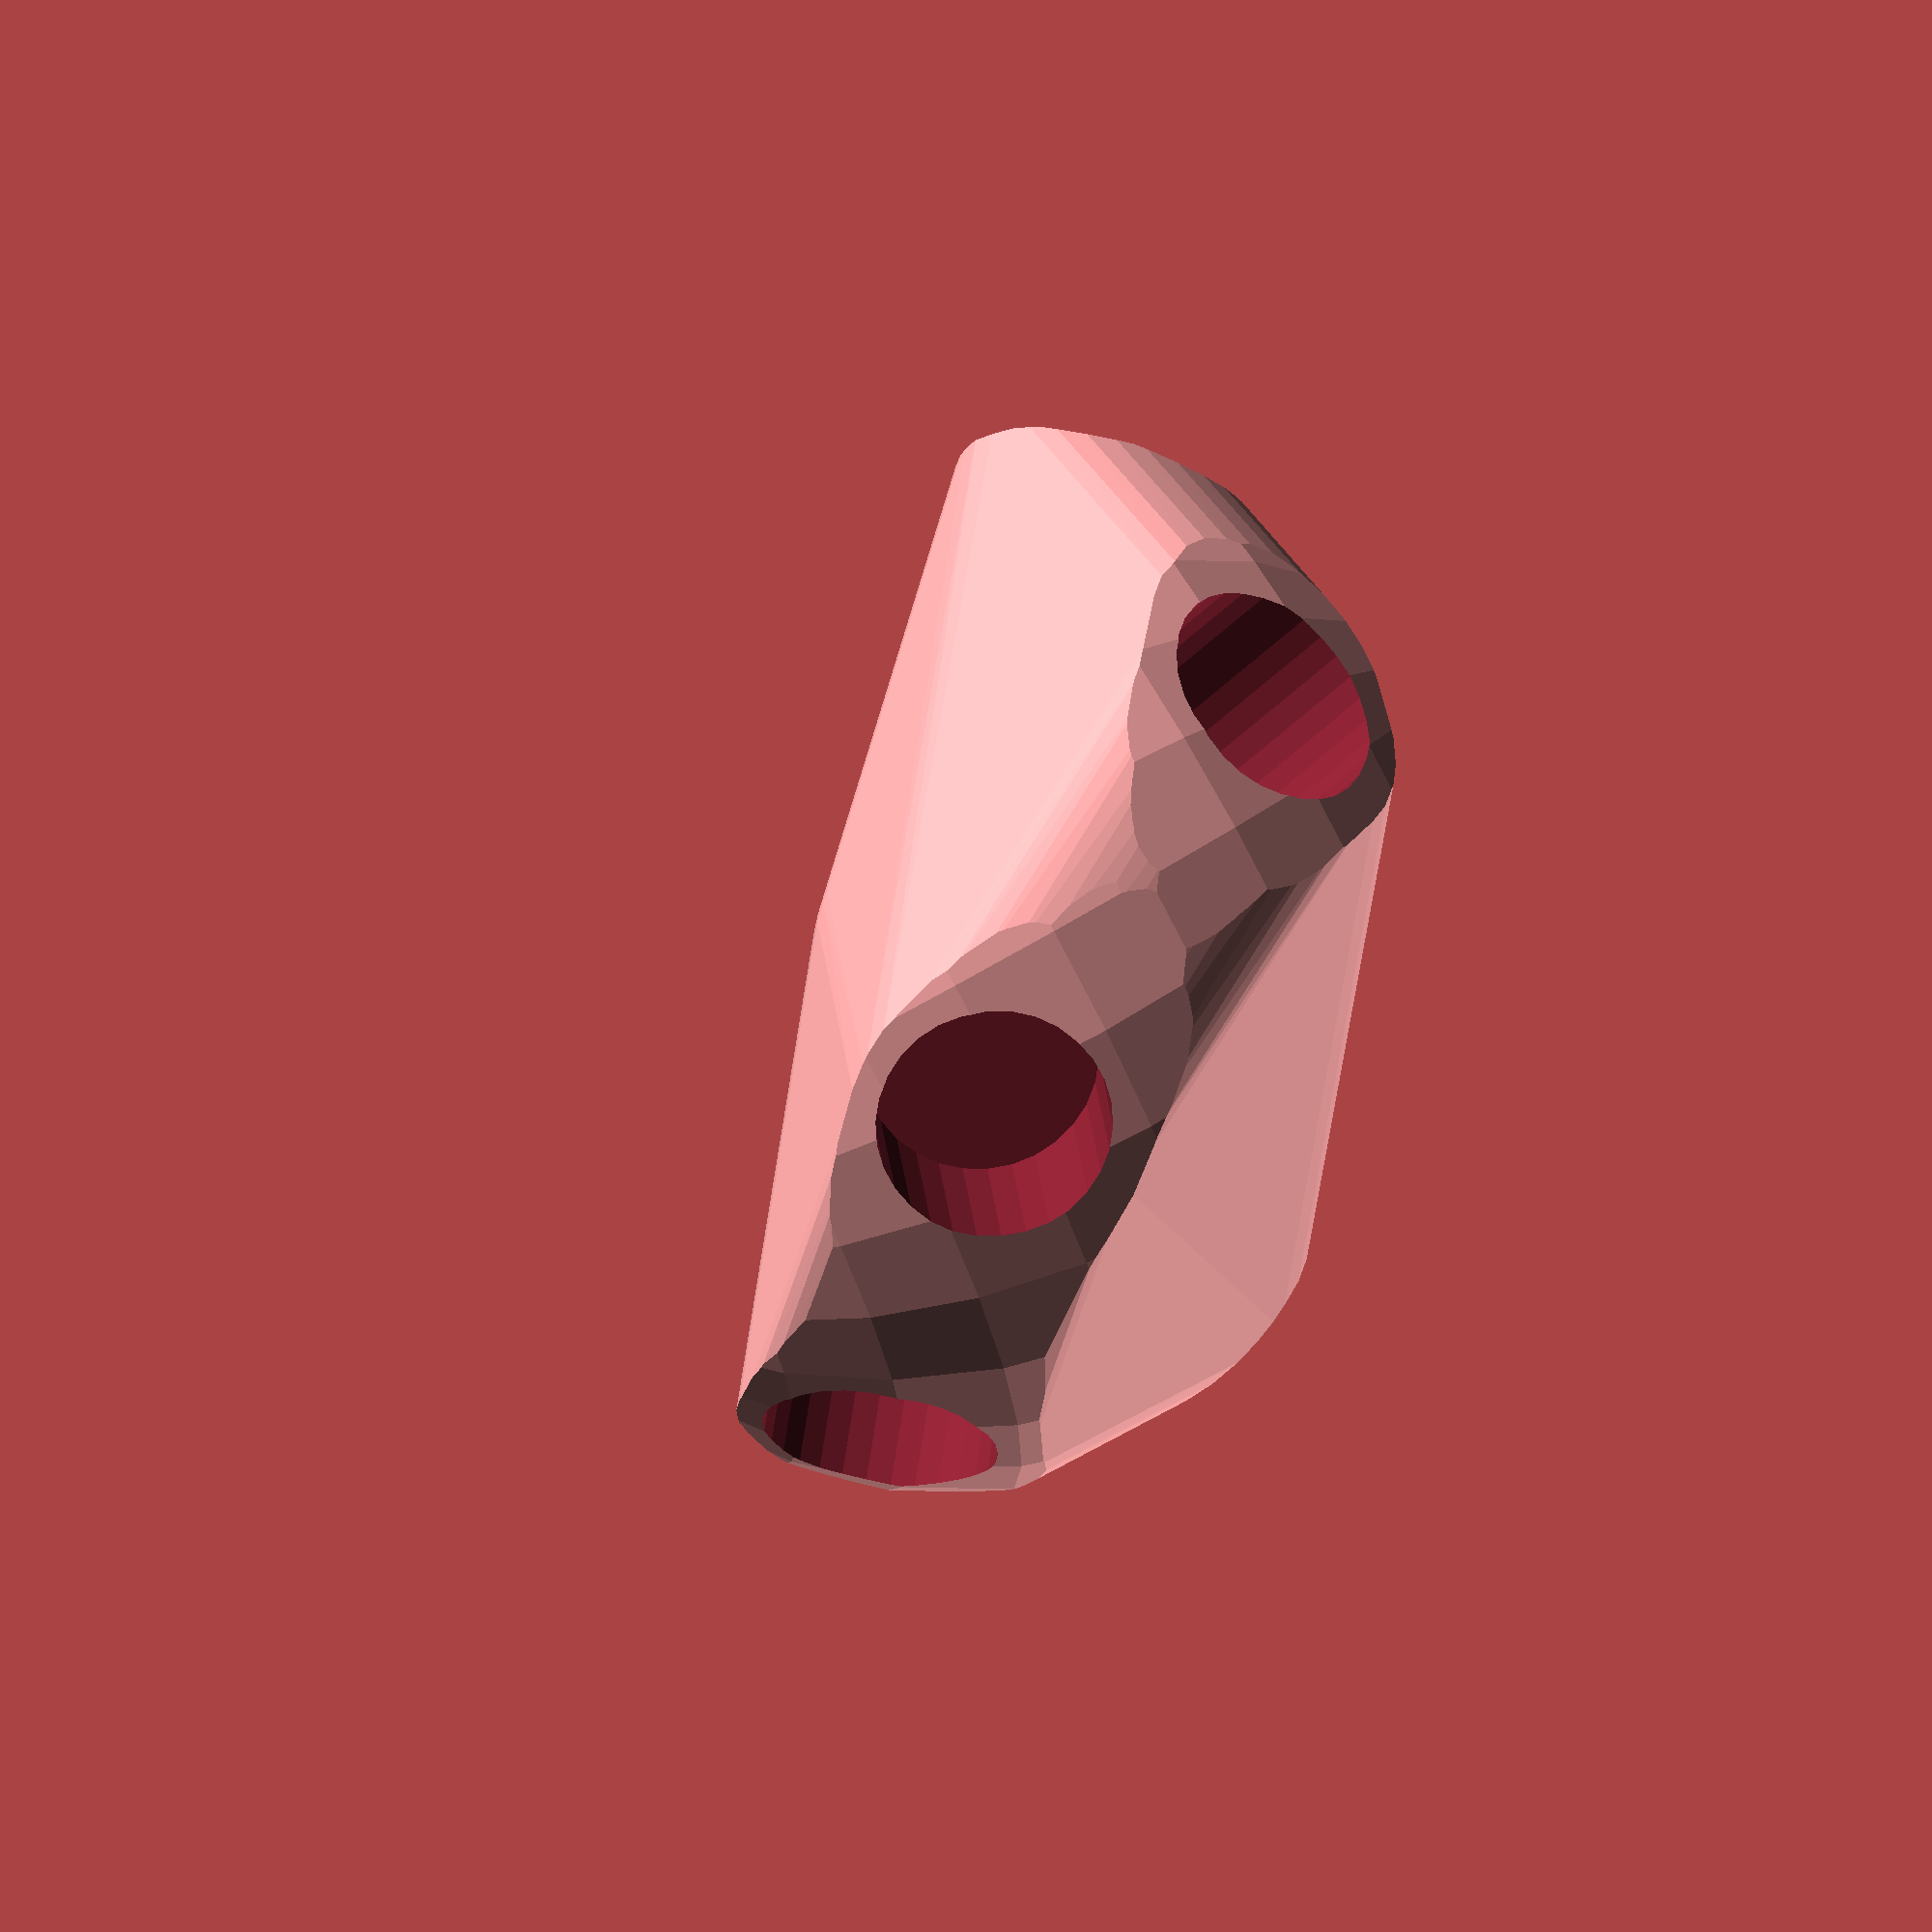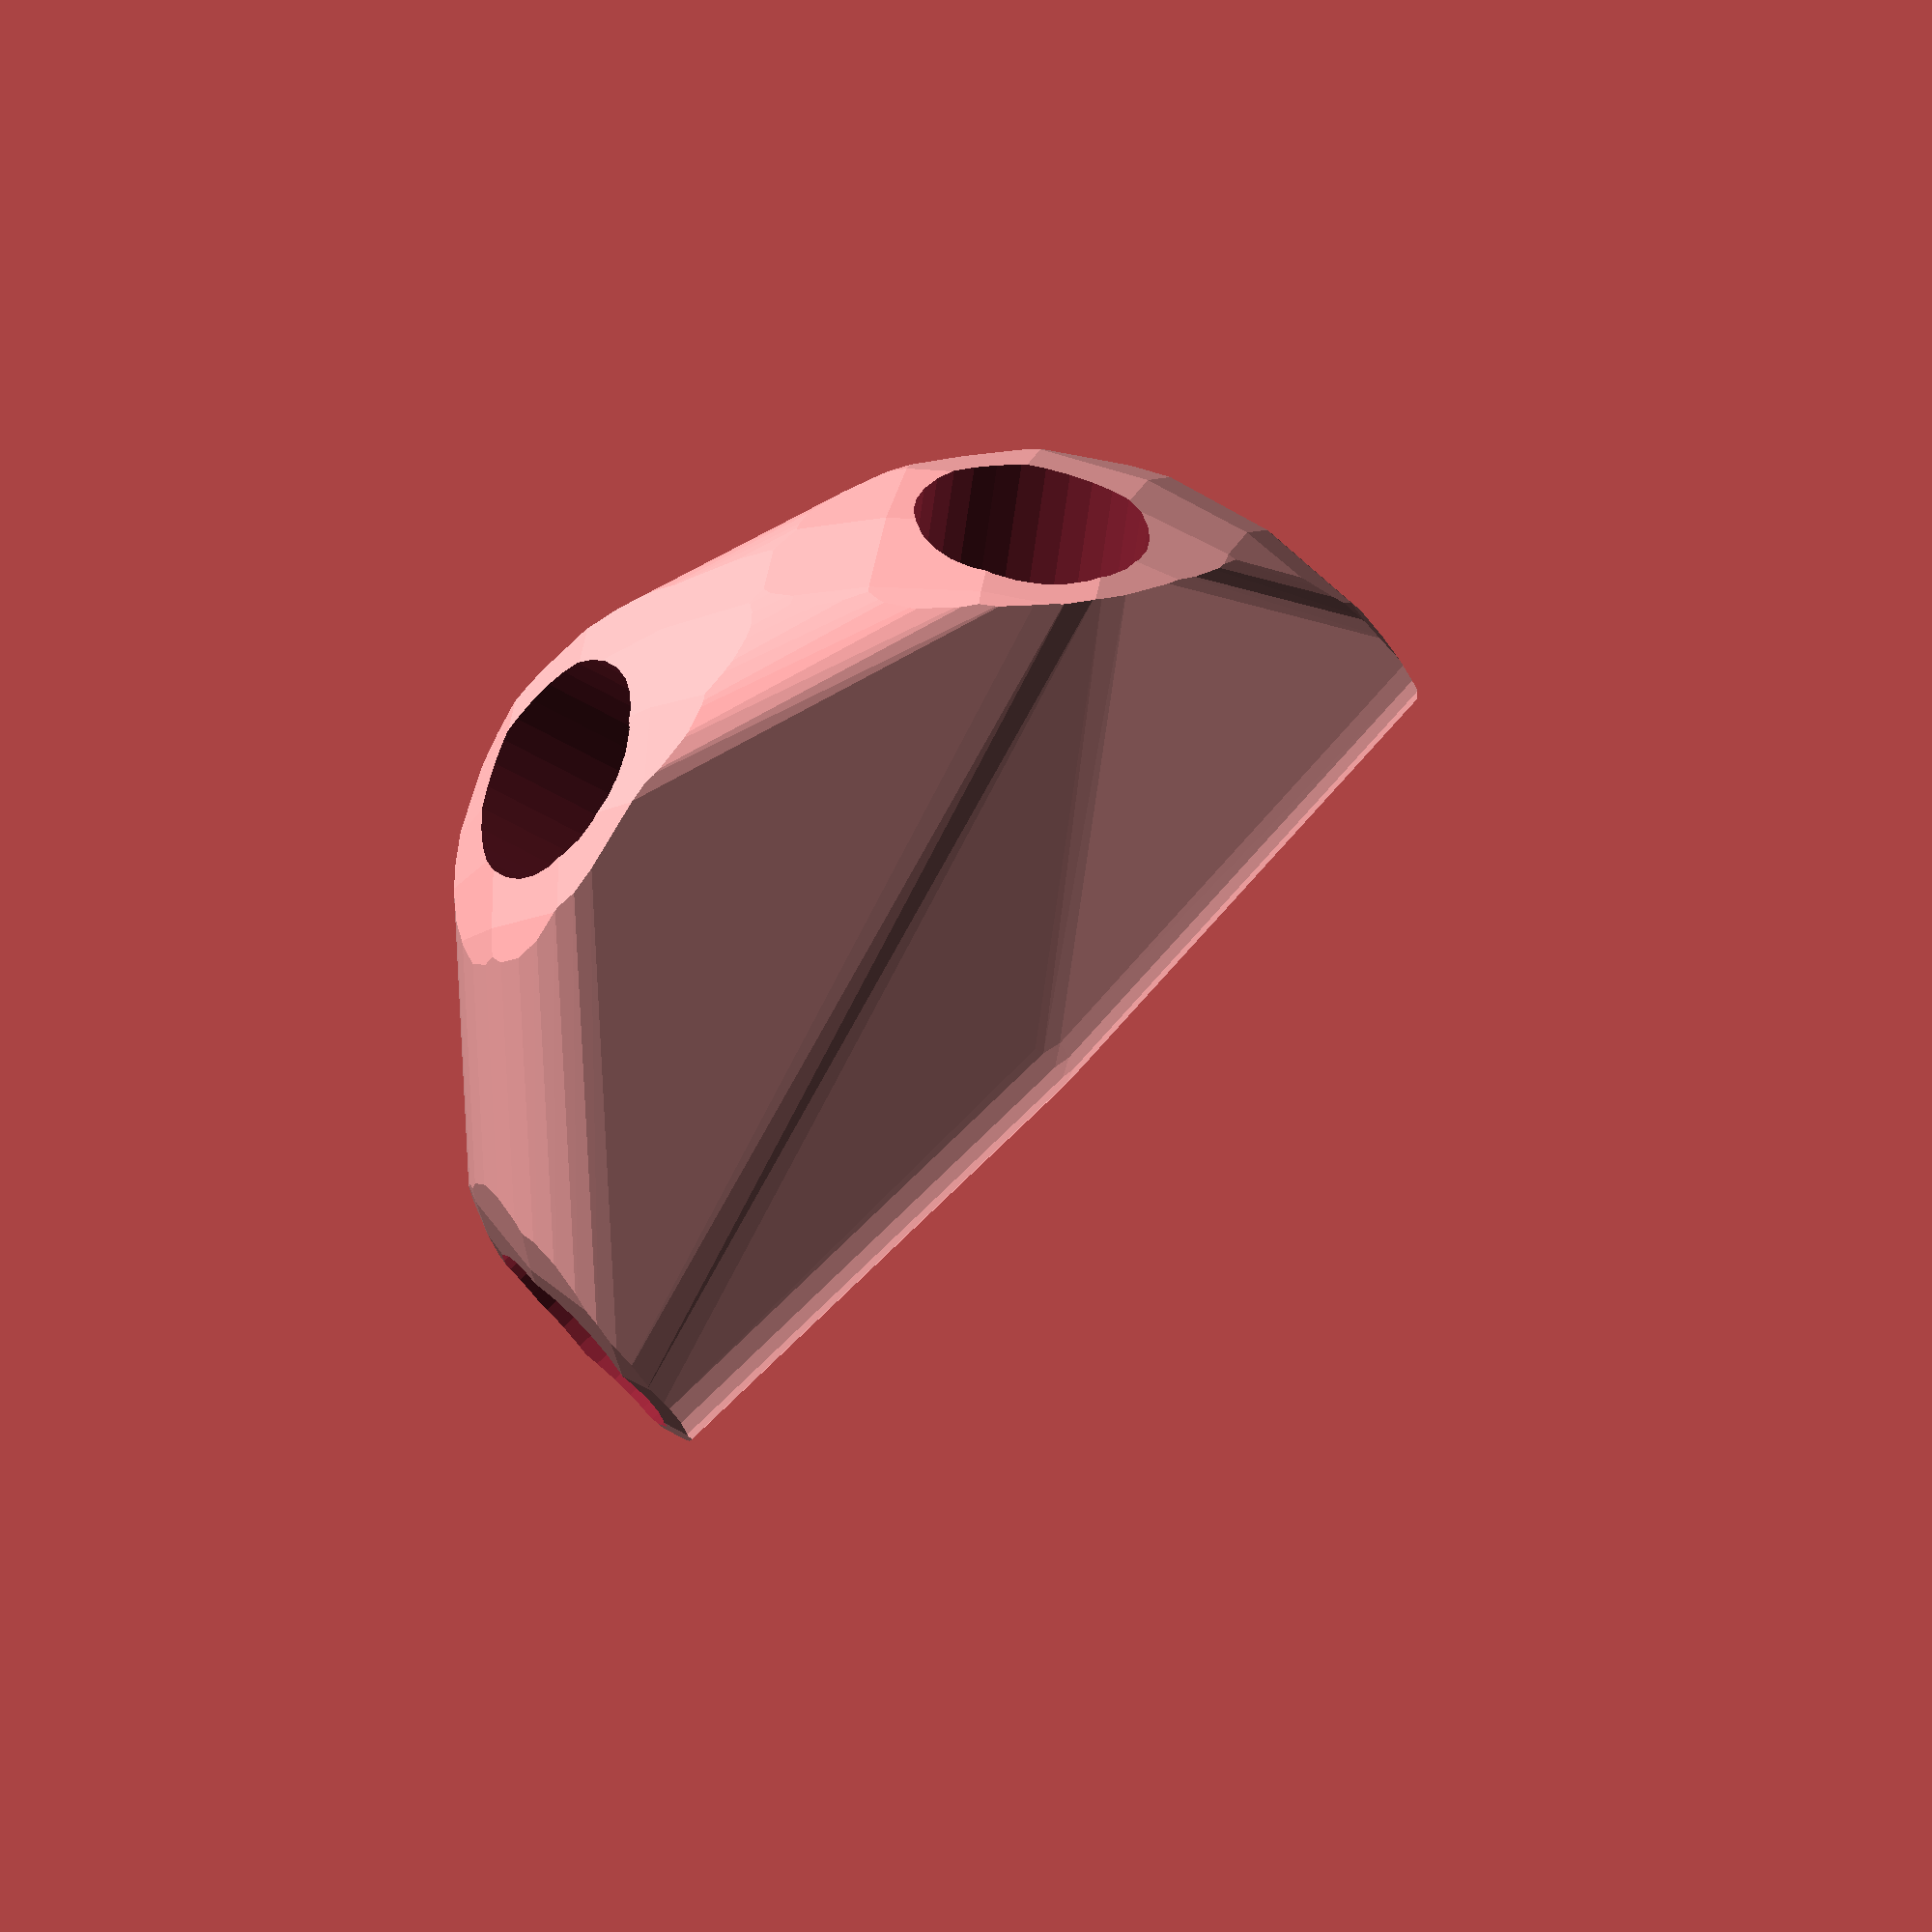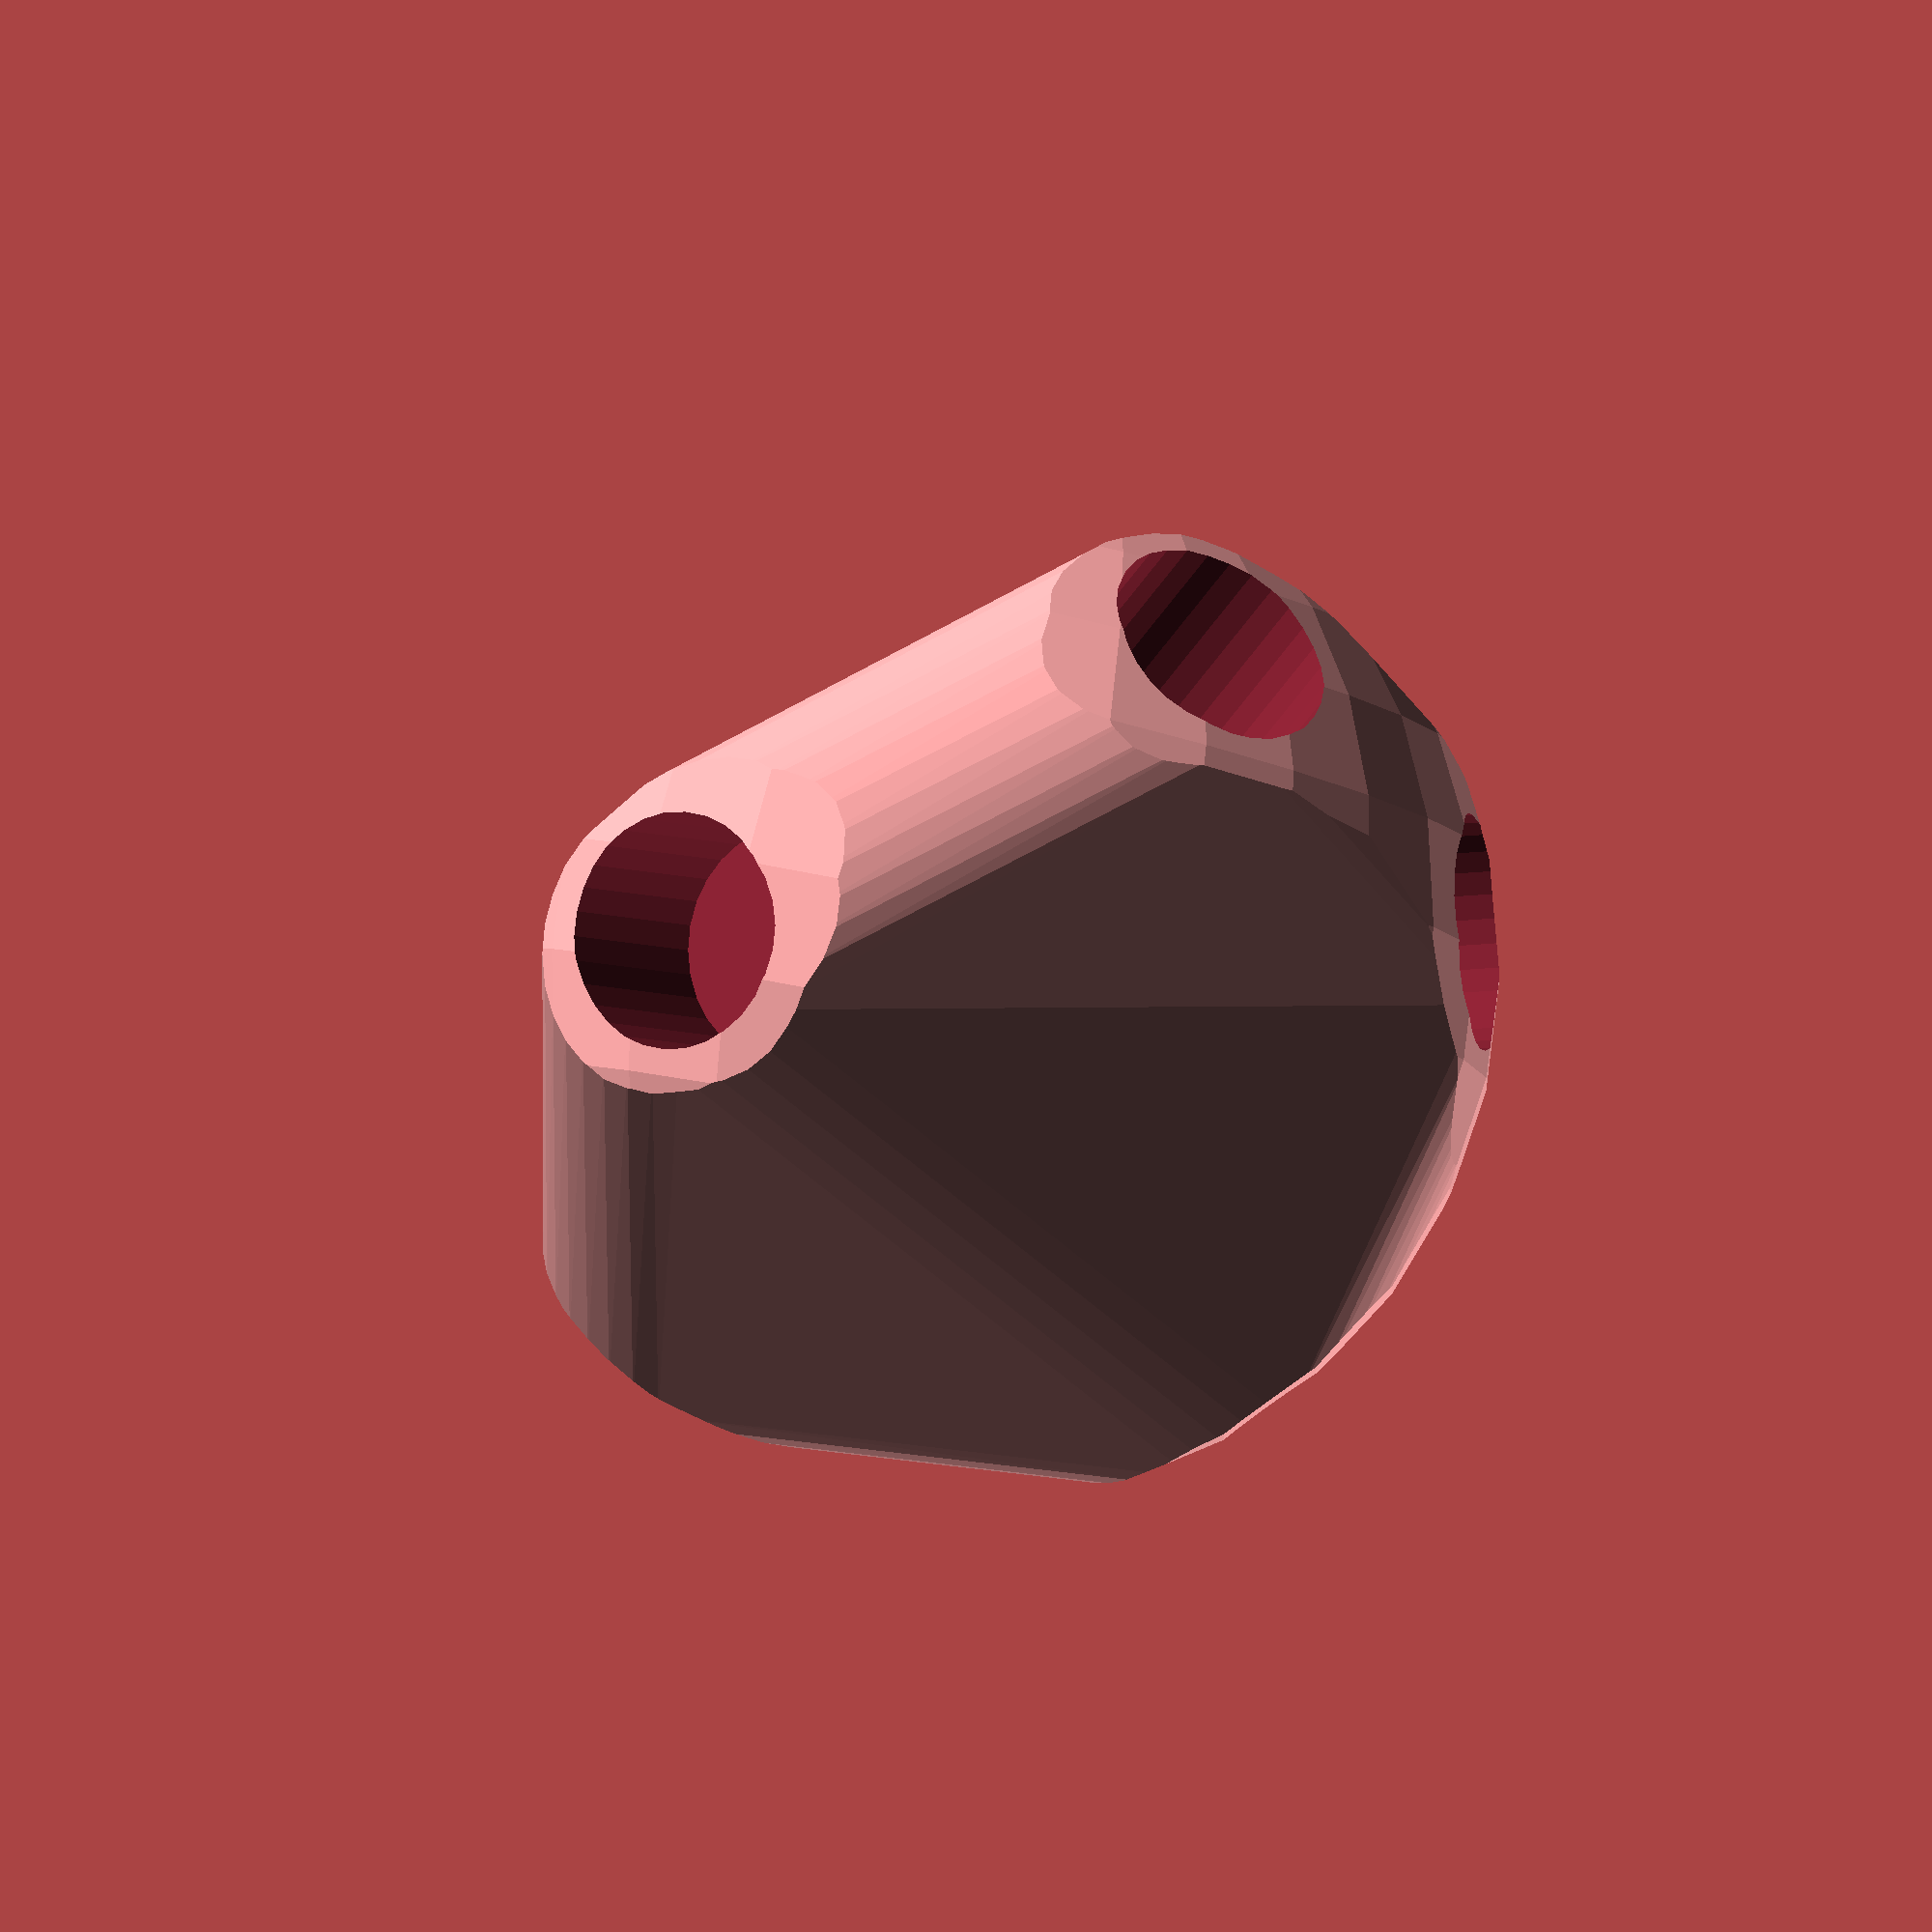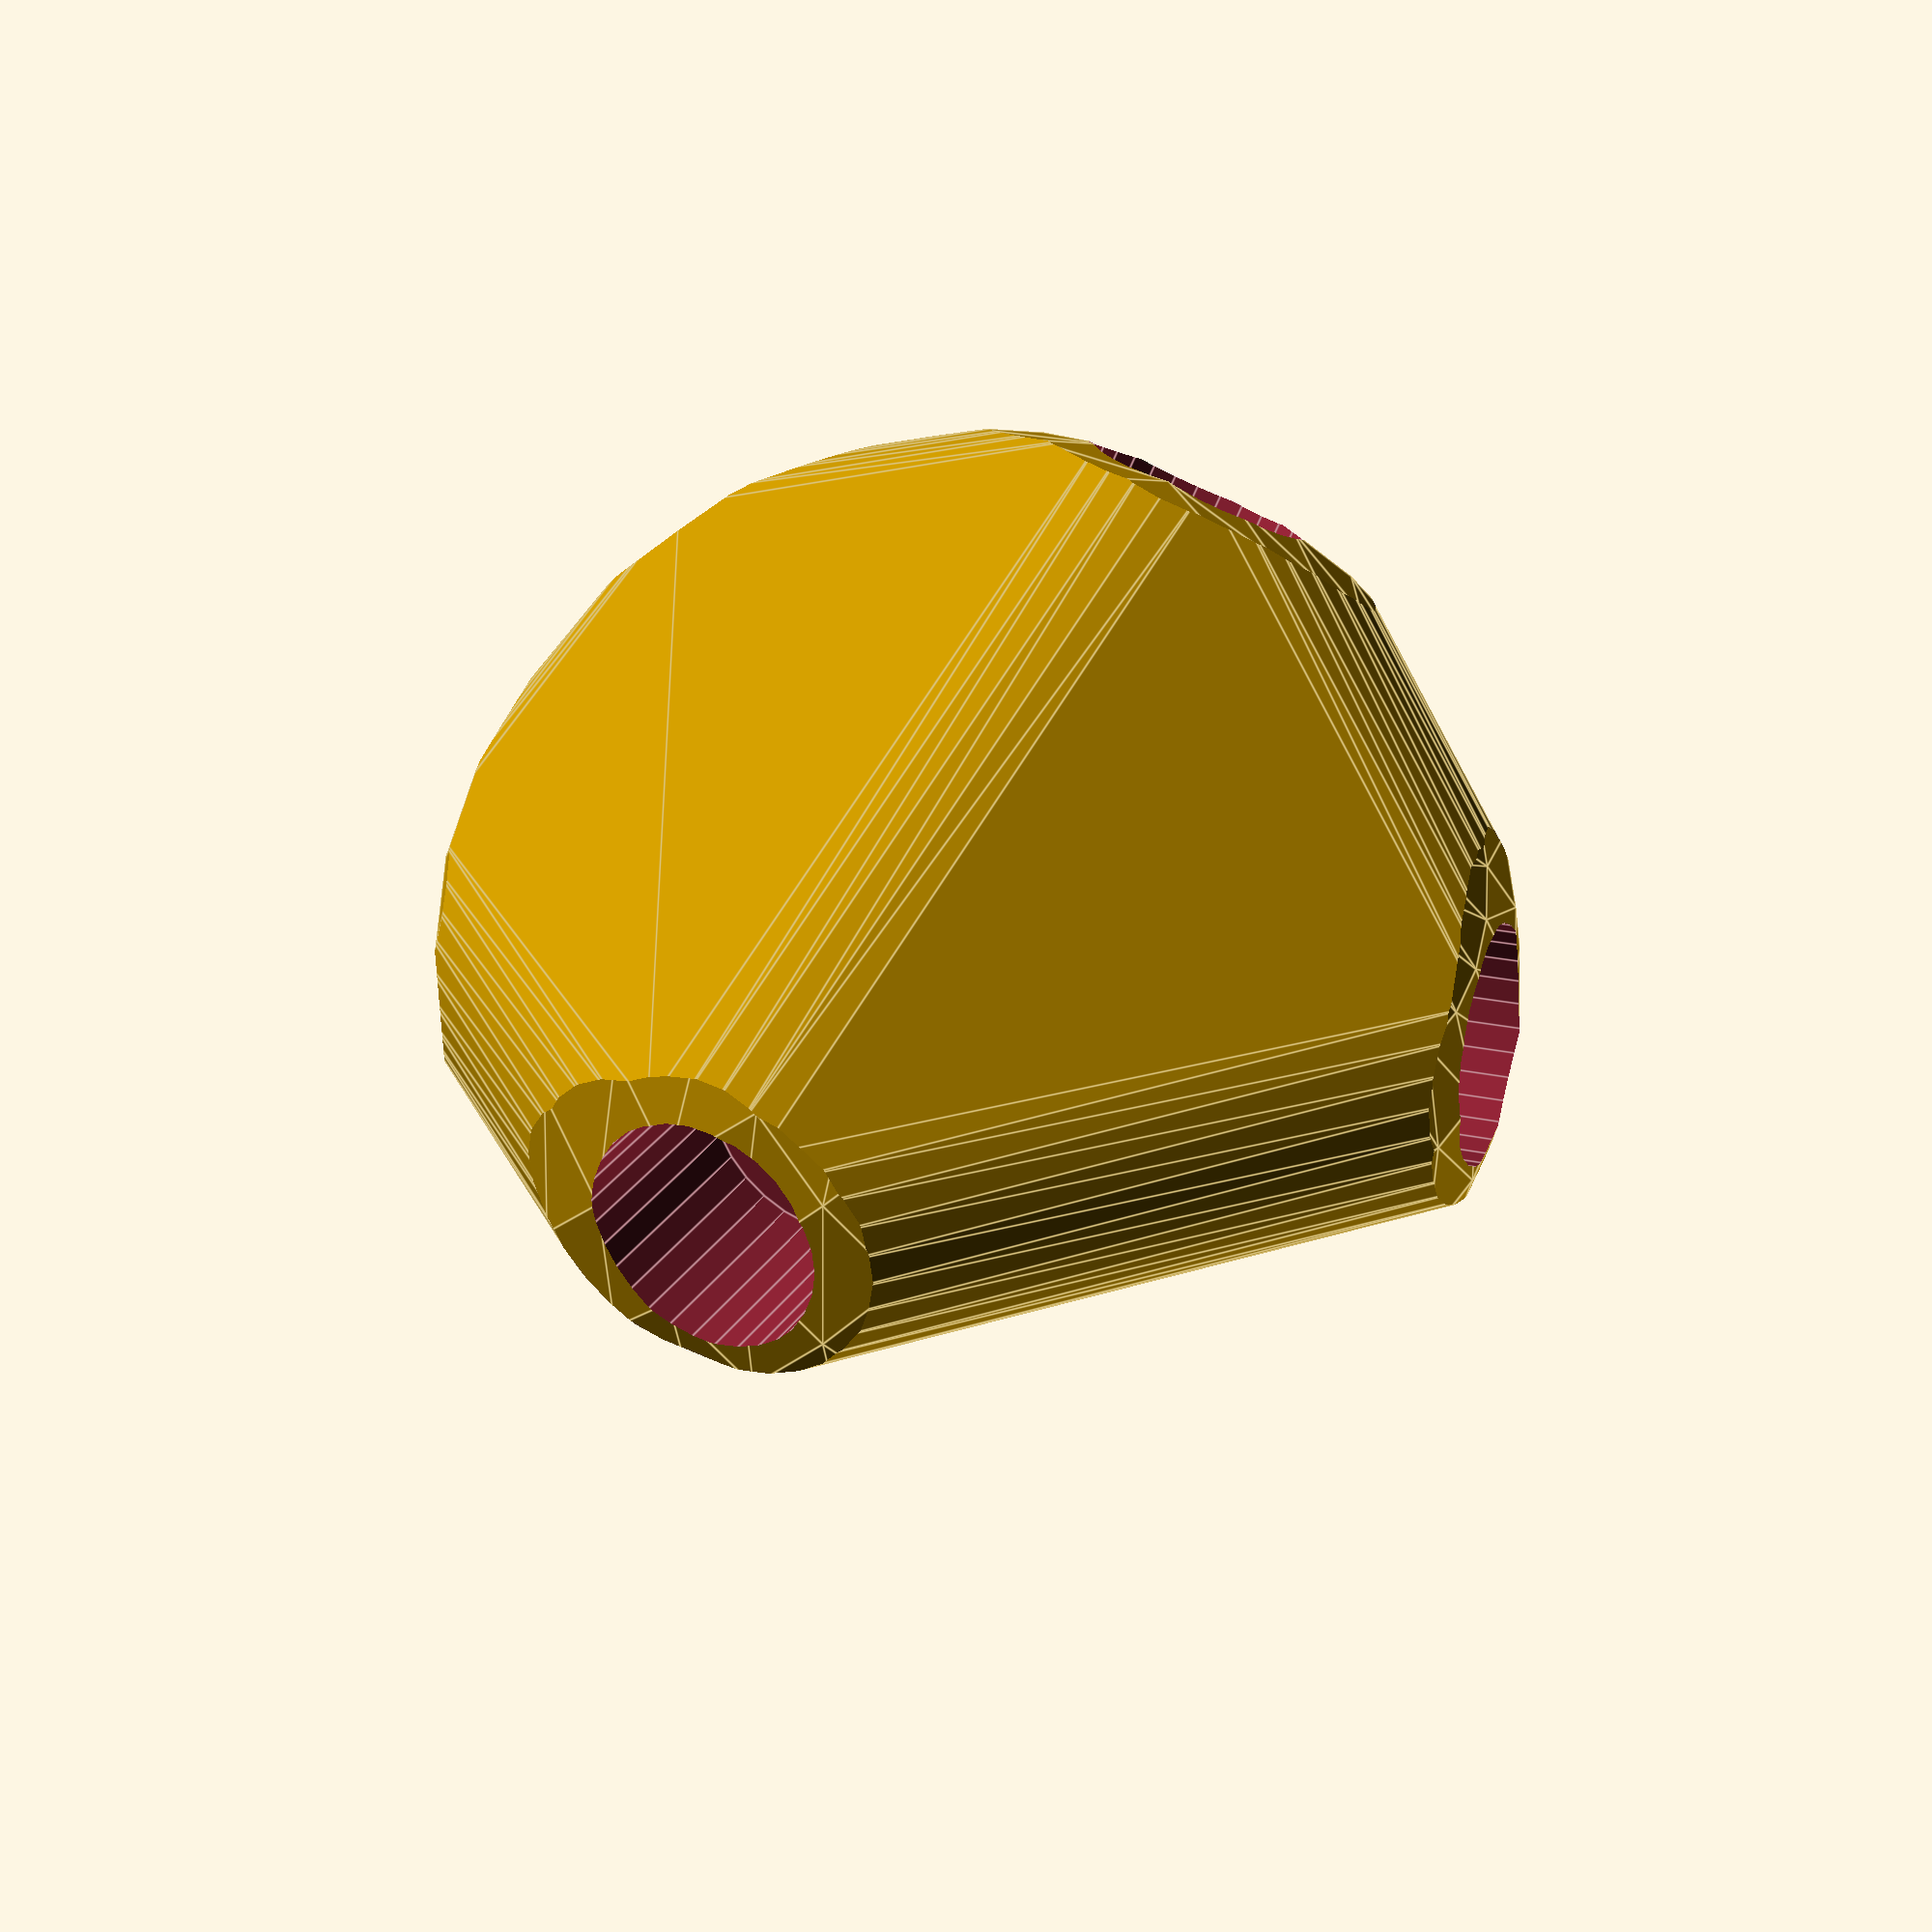
<openscad>


difference() {
	intersection() {
		hull() {
			rotate(a = -123.3588517168, v = [-0.2833660352, -0.7857063954, 0.0000000000]) {
				rotate(a = -90.0000000000, v = [-0.8660254038, -0.5000000000, 0.0000000000]) {
					cylinder(h = 60, r = 16.2000000000);
				}
			}
			rotate(a = -123.3588517168, v = [-0.2833660352, -0.7857063954, 0.0000000000]) {
				rotate(a = -90.0000000000, v = [0.8660254038, -0.5000000000, 0.0000000000]) {
					cylinder(h = 60, r = 16.2000000000);
				}
			}
			rotate(a = -123.3588517168, v = [-0.2833660352, -0.7857063954, 0.0000000000]) {
				rotate(a = -18.4383929552, v = [-0.2783292144, -0.1502295517, 0.0000000000]) {
					cylinder(h = 60, r = 16.2000000000);
				}
			}
			rotate(a = -123.3588517168, v = [-0.2833660352, -0.7857063954, 0.0000000000]) {
				rotate(a = -149.1684967374, v = [-0.5053058454, -0.0856603985, 0.0000000000]) {
					cylinder(h = 60, r = 16.2000000000);
				}
			}
			rotate(a = -123.3588517168, v = [-0.2833660352, -0.7857063954, 0.0000000000]) {
				rotate(a = -159.6517266695, v = [0.3468424841, 0.0247683702, -0.0000000000]) {
					cylinder(h = 60, r = 16.2000000000);
				}
			}
		}
		sphere(r = 60);
	}
	union() {
		rotate(a = -123.3588517168, v = [-0.2833660352, -0.7857063954, 0.0000000000]) {
			rotate(a = -90.0000000000, v = [-0.8660254038, -0.5000000000, 0.0000000000]) {
				translate(v = [0, 0, 35]) {
					cylinder(h = 100, r = 13.2000000000);
				}
			}
		}
		rotate(a = -123.3588517168, v = [-0.2833660352, -0.7857063954, 0.0000000000]) {
			rotate(a = -90.0000000000, v = [0.8660254038, -0.5000000000, 0.0000000000]) {
				translate(v = [0, 0, 35]) {
					cylinder(h = 100, r = 13.2000000000);
				}
			}
		}
		rotate(a = -123.3588517168, v = [-0.2833660352, -0.7857063954, 0.0000000000]) {
			rotate(a = -18.4383929552, v = [-0.2783292144, -0.1502295517, 0.0000000000]) {
				translate(v = [0, 0, 35]) {
					cylinder(h = 100, r = 13.2000000000);
				}
			}
		}
		rotate(a = -123.3588517168, v = [-0.2833660352, -0.7857063954, 0.0000000000]) {
			rotate(a = -149.1684967374, v = [-0.5053058454, -0.0856603985, 0.0000000000]) {
				translate(v = [0, 0, 35]) {
					cylinder(h = 100, r = 13.2000000000);
				}
			}
		}
		rotate(a = -123.3588517168, v = [-0.2833660352, -0.7857063954, 0.0000000000]) {
			rotate(a = -159.6517266695, v = [0.3468424841, 0.0247683702, -0.0000000000]) {
				translate(v = [0, 0, 35]) {
					cylinder(h = 100, r = 13.2000000000);
				}
			}
		}
	}
}
</openscad>
<views>
elev=290.0 azim=134.2 roll=59.3 proj=o view=solid
elev=189.6 azim=241.0 roll=257.2 proj=o view=wireframe
elev=96.6 azim=197.9 roll=347.3 proj=o view=wireframe
elev=202.6 azim=302.0 roll=33.9 proj=p view=edges
</views>
